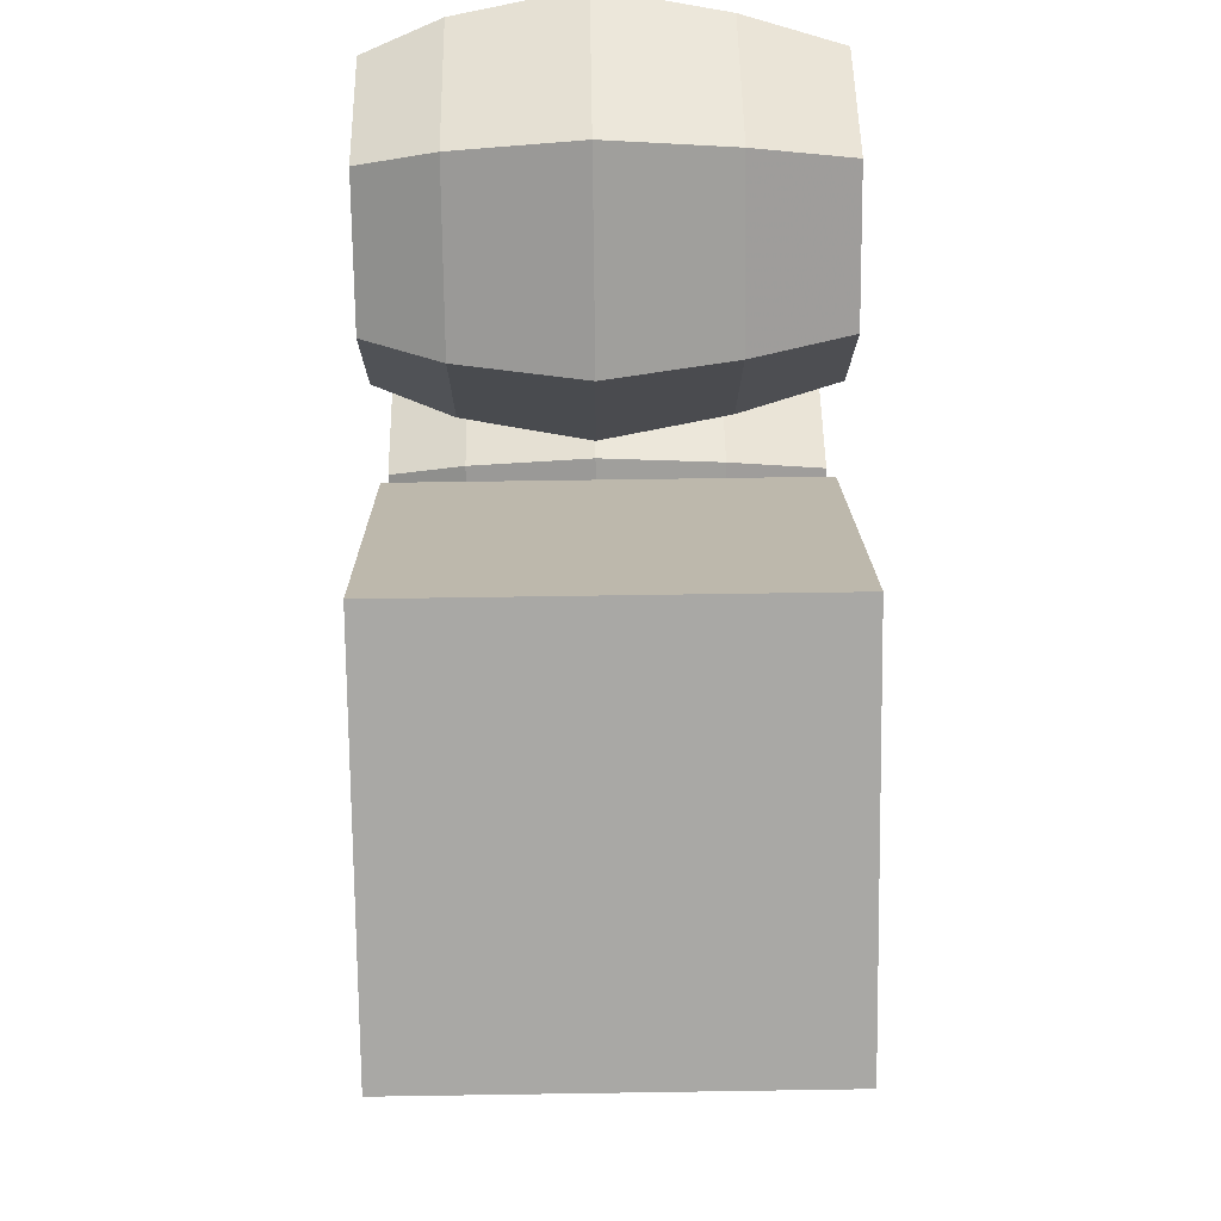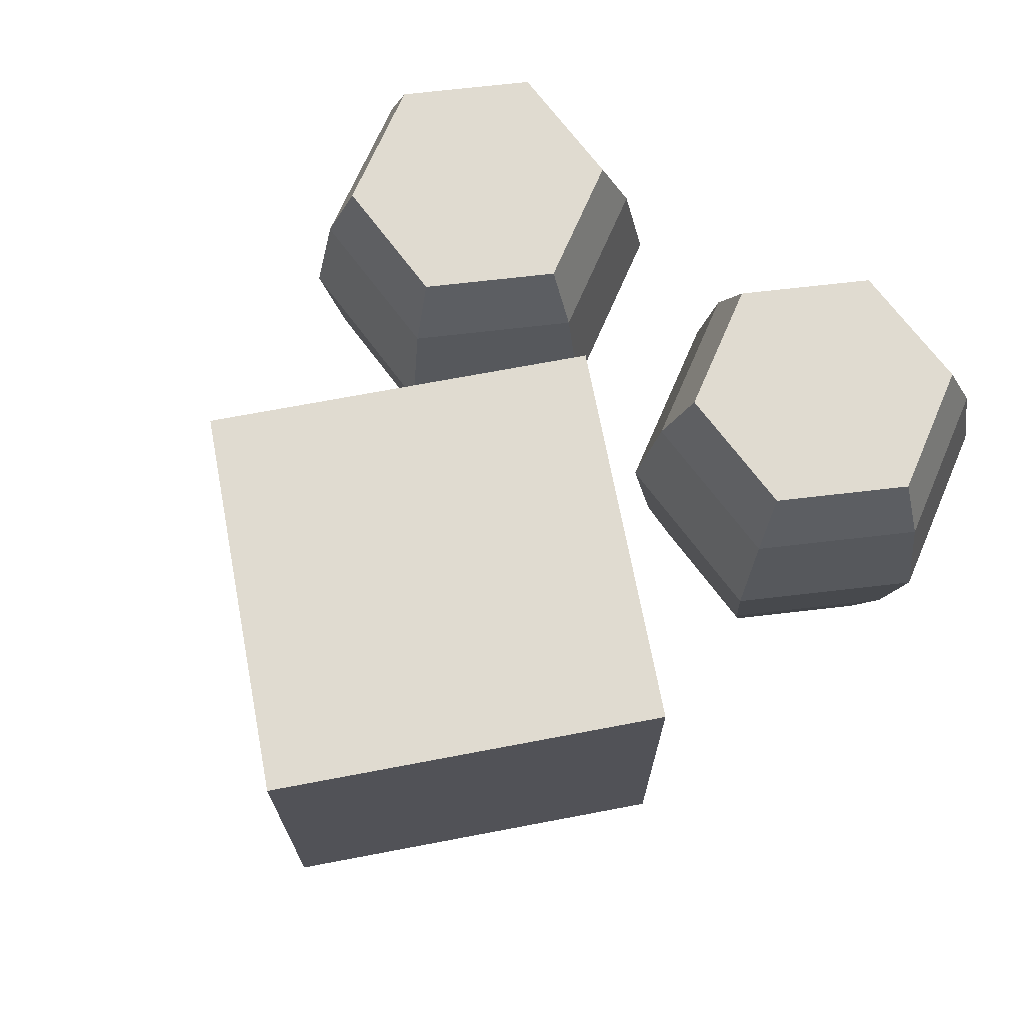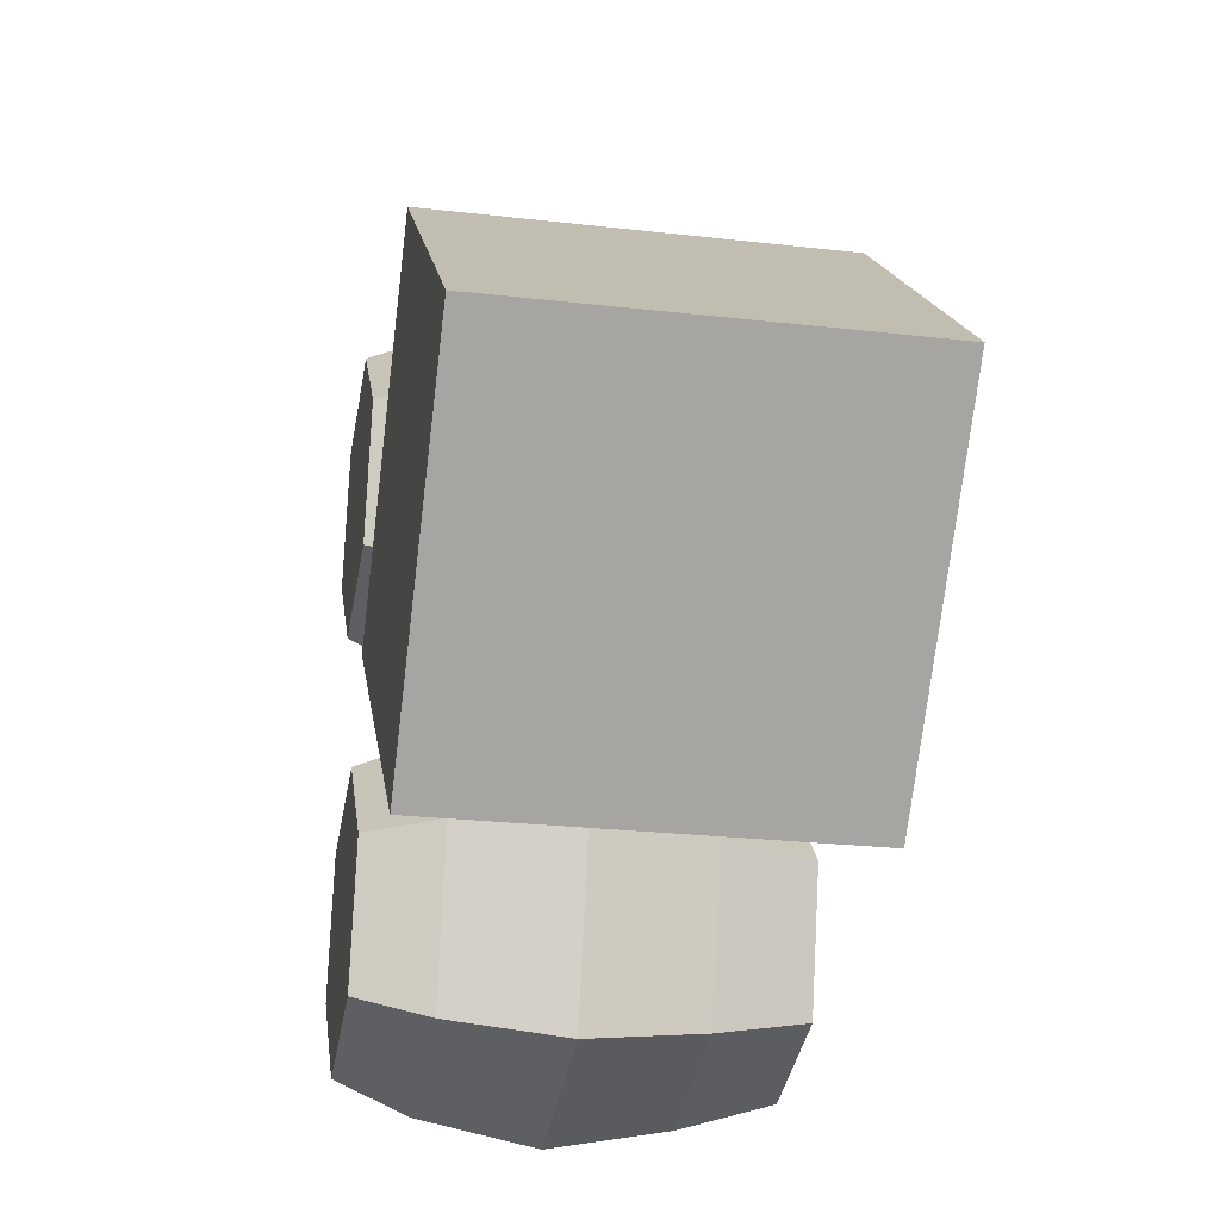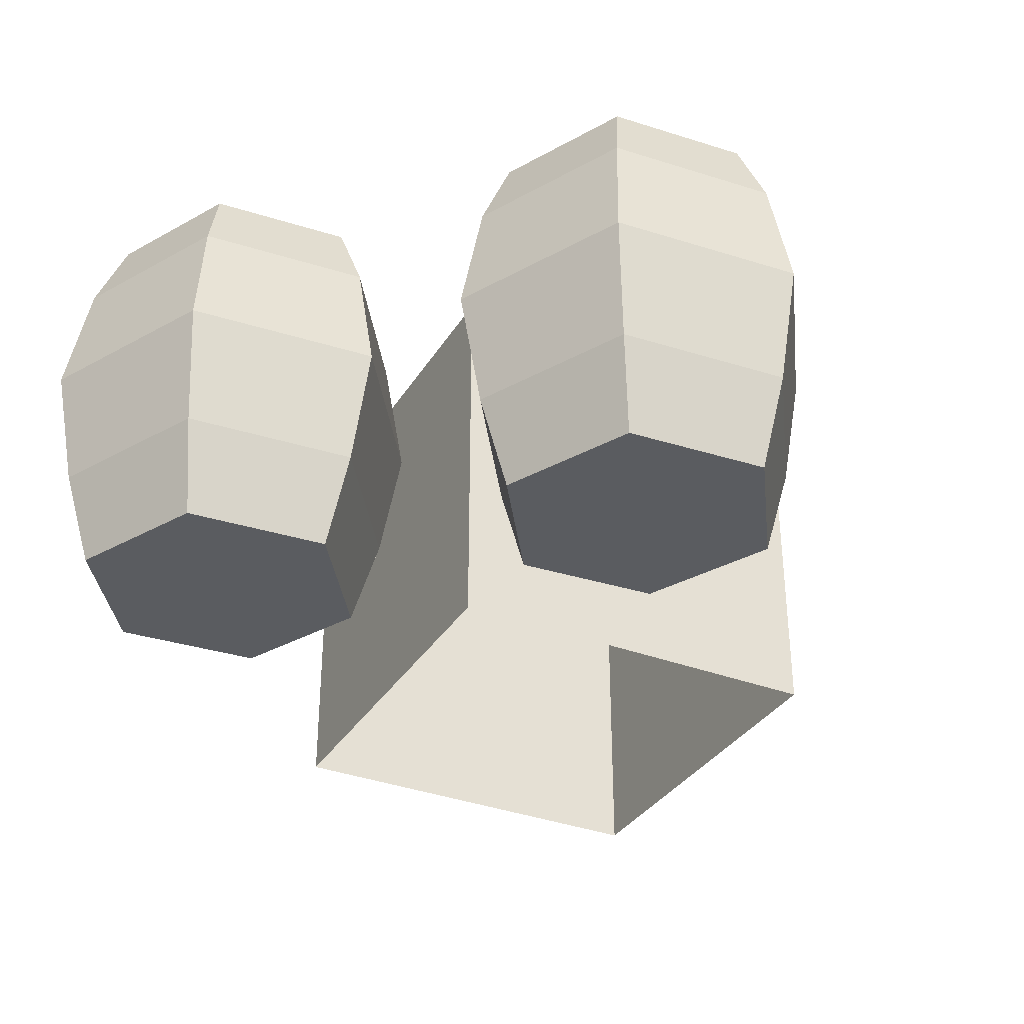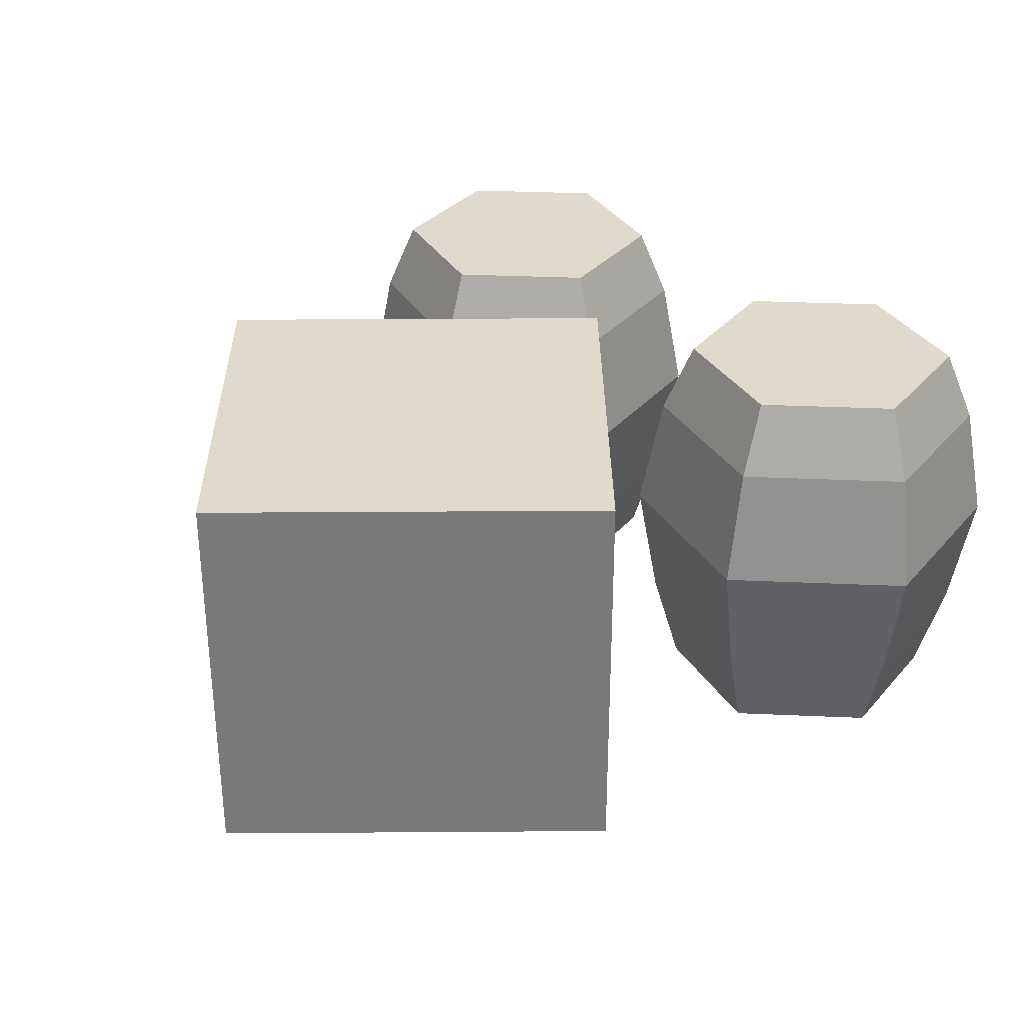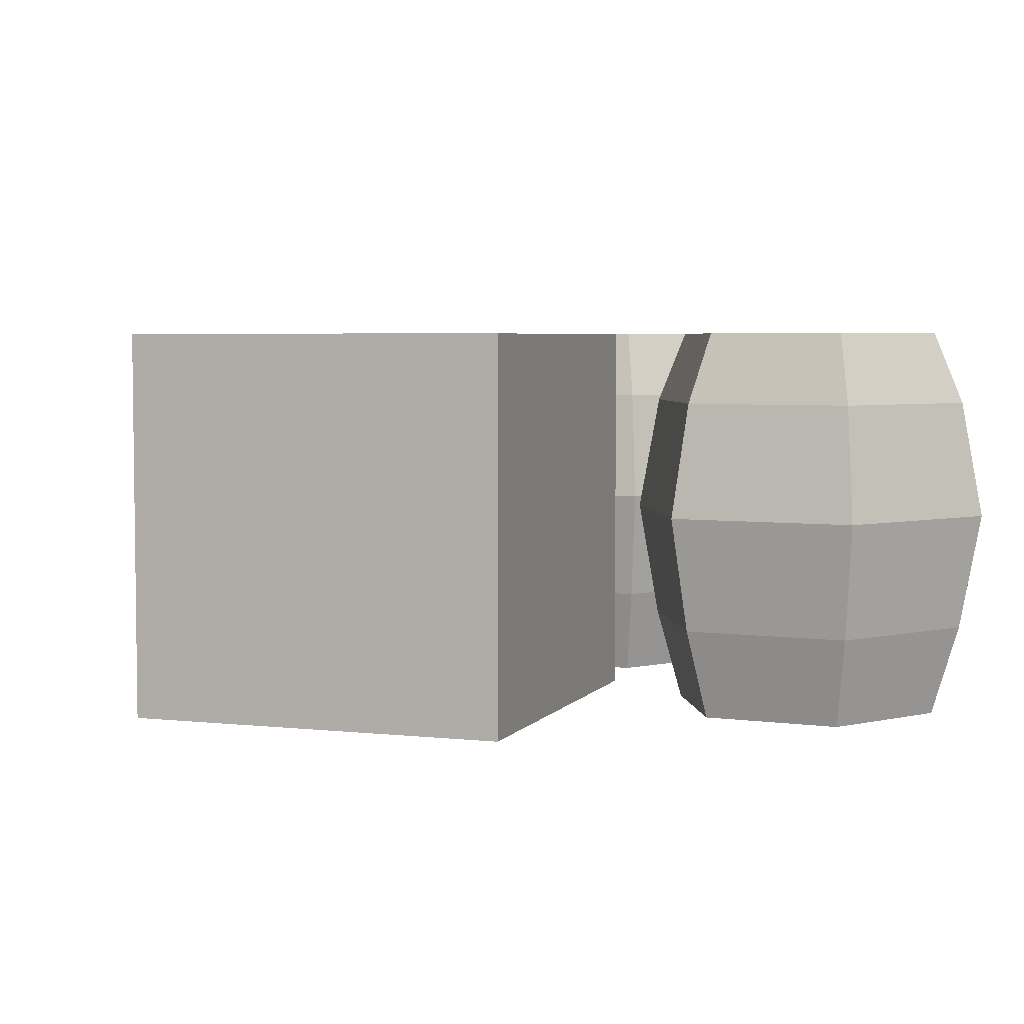
<metadata>
{"format":"obj","ext":"obj","renderer":"f3d","projection":"perspective","resolution":1024,"background":"white","views":[{"elev":63.6,"azim":89.1,"up":"+Y"},{"elev":69.9,"azim":127.8,"up":"+Z"},{"elev":-25.2,"azim":79.5,"up":"+Y"},{"elev":-34.1,"azim":-68.7,"up":"+Z"},{"elev":32.4,"azim":138.0,"up":"+Z"},{"elev":4.6,"azim":158.0,"up":"+Z"}]}
</metadata>
<code>
g Object01
v 0.5066 -14.76 -0.04509
v -9.538 -4.515 -0.04509
v -8.771 -1.762 9.488
v 3.275 -14.05 9.488
v 3.244 -14.06 33.68
v -8.779 -1.792 33.68
v -9.607 -4.761 41.07
v 0.2592 -14.83 41.07
v -8.168 0.4005 21.61
v 5.449 -13.49 21.61
v -3.347 -28.59 -0.04511
v -1.346 -30.63 9.488
v -3.526 -28.41 41.07
v -1.369 -30.61 33.68
v 0.225 -32.23 21.61
v -17.25 -32.16 -0.0451
v -3.347 -28.59 -0.04511
v -1.346 -30.63 9.488
v -18.01 -34.92 9.488
v -1.369 -30.61 33.68
v -3.526 -28.41 41.07
v -17.18 -31.92 41.07
v -18 -34.89 33.68
v 0.225 -32.23 21.61
v -18.62 -37.08 21.61
v -25.44 -6.048 9.488
v -23.44 -8.09 -0.04509
v -25.41 -6.071 33.68
v -23.26 -8.272 41.07
v -27.01 -4.445 21.61
v -30.06 -22.63 9.488
v -27.29 -21.91 -0.04509
v -30.03 -22.62 33.68
v -27.04 -21.85 41.07
v -32.23 -23.18 21.61
v -30.06 -22.63 9.488
v -27.29 -21.91 -0.04509
v -27.04 -21.85 41.07
v -30.03 -22.62 33.68
v -32.23 -23.18 21.61
v -17.18 -31.92 41.07
v -9.607 -4.761 41.07
v -23.26 -8.272 41.07
v -27.04 -21.85 41.07
v 0.2592 -14.83 41.07
v -3.526 -28.41 41.07
v -17.25 -32.16 -0.0451
v -27.29 -21.91 -0.04509
v -23.44 -8.09 -0.04509
v -9.538 -4.515 -0.04509
v 0.5066 -14.76 -0.04509
v -3.347 -28.59 -0.04511
v -2.651 30.19 -0.04509
v -12.7 40.44 -0.04509
v -11.93 43.19 9.488
v 0.1172 30.9 9.488
v 0.08611 30.9 33.68
v -11.94 43.16 33.68
v -12.76 40.19 41.07
v -2.899 30.13 41.07
v -11.33 45.36 21.61
v 2.291 31.46 21.61
v -6.505 16.37 -0.04511
v -4.504 14.33 9.488
v -6.684 16.55 41.07
v -4.526 14.35 33.68
v -2.933 12.72 21.61
v -20.4 12.79 -0.04511
v -6.505 16.37 -0.04511
v -4.504 14.33 9.488
v -21.17 10.04 9.488
v -4.526 14.35 33.68
v -6.684 16.55 41.07
v -20.33 13.04 41.07
v -21.16 10.07 33.68
v -2.933 12.72 21.61
v -21.77 7.877 21.61
v -28.6 38.91 9.488
v -26.59 36.87 -0.04509
v -28.57 38.88 33.68
v -26.42 36.68 41.07
v -30.17 40.51 21.61
v -33.22 22.33 9.488
v -30.45 23.04 -0.04509
v -33.19 22.34 33.68
v -30.2 23.11 41.07
v -35.39 21.77 21.61
v -33.22 22.33 9.488
v -30.45 23.04 -0.04509
v -30.2 23.11 41.07
v -33.19 22.34 33.68
v -35.39 21.77 21.61
v -20.33 13.04 41.07
v -12.76 40.19 41.07
v -26.42 36.68 41.07
v -30.2 23.11 41.07
v -2.899 30.13 41.07
v -6.684 16.55 41.07
v -20.4 12.79 -0.04511
v -30.45 23.04 -0.04509
v -26.59 36.87 -0.04509
v -12.7 40.44 -0.04509
v -2.651 30.19 -0.04509
v -6.505 16.37 -0.04511
v 54.07 7.591 41.04
v 23.26 34.77 41.04
v -3.917 3.965 41.04
v 26.89 -23.21 41.04
v 26.89 -23.21 41.04
v -3.917 3.965 41.04
v -3.917 3.965 -0.0455
v 26.89 -23.21 -0.0455
v 54.07 7.591 41.04
v 26.89 -23.21 41.04
v 26.89 -23.21 -0.0455
v 54.07 7.591 -0.04551
v 23.26 34.77 41.04
v 54.07 7.591 41.04
v 54.07 7.591 -0.04551
v 23.26 34.77 -0.04551
v -3.917 3.965 41.04
v 23.26 34.77 41.04
v 23.26 34.77 -0.04551
v -3.917 3.965 -0.0455
f 1 2 3
f 3 4 1
f 5 6 7
f 7 8 5
f 9 10 4
f 4 3 9
f 9 6 5
f 5 10 9
f 11 1 4
f 4 12 11
f 8 13 14
f 14 5 8
f 10 15 12
f 12 4 10
f 10 5 14
f 14 15 10
f 16 17 18
f 18 19 16
f 20 21 22
f 22 23 20
f 24 25 19
f 19 18 24
f 24 20 23
f 23 25 24
f 26 3 2
f 2 27 26
f 7 6 28
f 28 29 7
f 9 3 26
f 26 30 9
f 9 30 28
f 28 6 9
f 31 26 27
f 27 32 31
f 28 33 34
f 34 29 28
f 30 26 31
f 31 35 30
f 30 35 33
f 33 28 30
f 36 37 16
f 16 19 36
f 38 39 23
f 23 22 38
f 40 36 19
f 19 25 40
f 40 25 23
f 23 39 40
f 41 42 43
f 43 44 41
f 45 42 41
f 41 46 45
f 47 48 49
f 49 50 47
f 51 52 47
f 47 50 51
f 53 54 55
f 55 56 53
f 57 58 59
f 59 60 57
f 61 62 56
f 56 55 61
f 61 58 57
f 57 62 61
f 63 53 56
f 56 64 63
f 60 65 66
f 66 57 60
f 62 67 64
f 64 56 62
f 62 57 66
f 66 67 62
f 68 69 70
f 70 71 68
f 72 73 74
f 74 75 72
f 76 77 71
f 71 70 76
f 76 72 75
f 75 77 76
f 78 55 54
f 54 79 78
f 59 58 80
f 80 81 59
f 61 55 78
f 78 82 61
f 61 82 80
f 80 58 61
f 83 78 79
f 79 84 83
f 80 85 86
f 86 81 80
f 82 78 83
f 83 87 82
f 82 87 85
f 85 80 82
f 88 89 68
f 68 71 88
f 90 91 75
f 75 74 90
f 92 88 71
f 71 77 92
f 92 77 75
f 75 91 92
f 93 94 95
f 95 96 93
f 97 94 93
f 93 98 97
f 99 100 101
f 101 102 99
f 103 104 99
f 99 102 103
f 105 106 107
f 107 108 105
f 109 110 111
f 111 112 109
f 113 114 115
f 115 116 113
f 117 118 119
f 119 120 117
f 121 122 123
f 123 124 121

</code>
